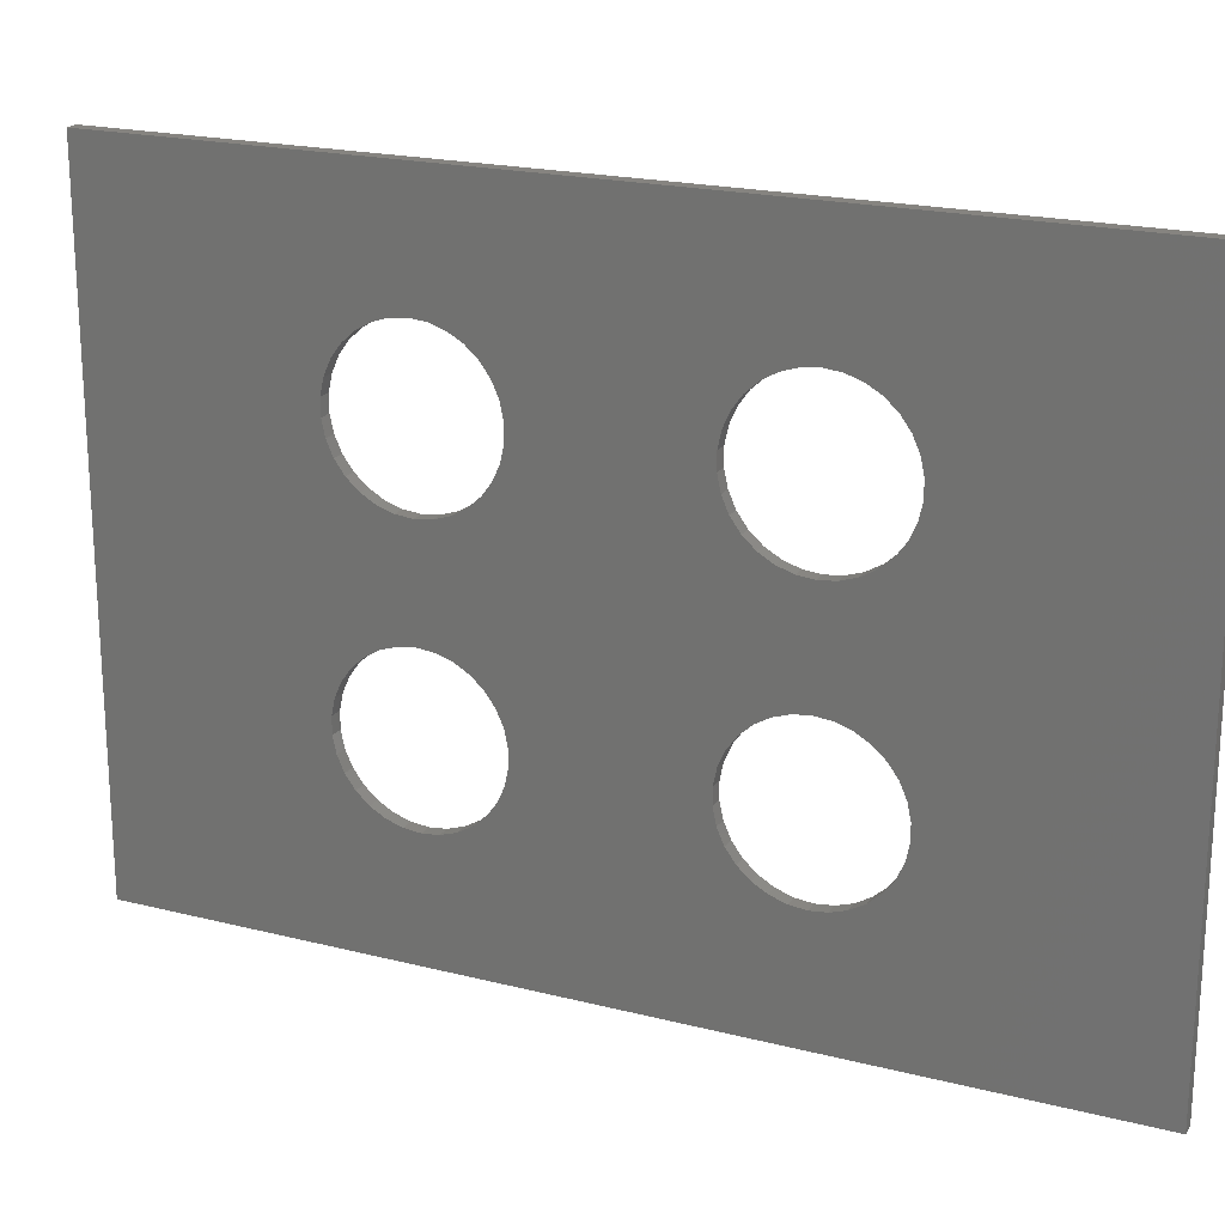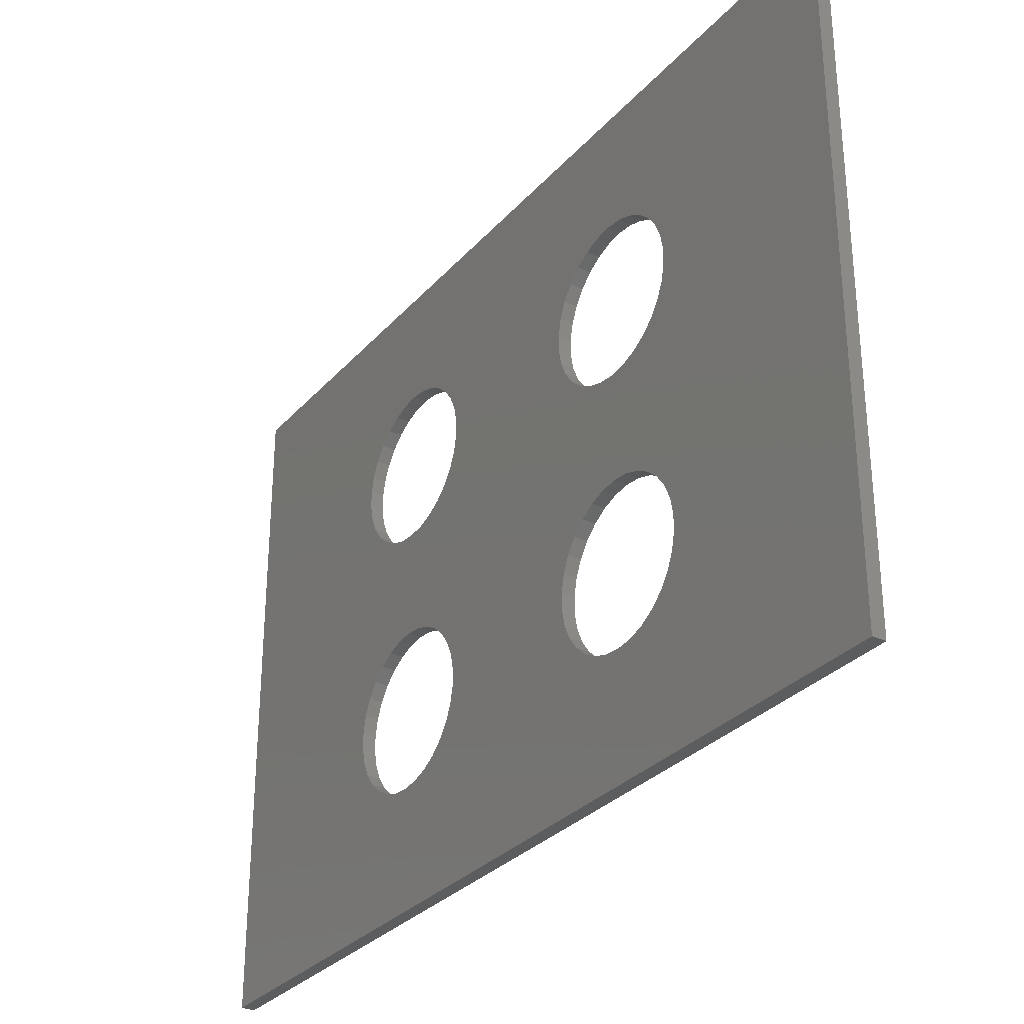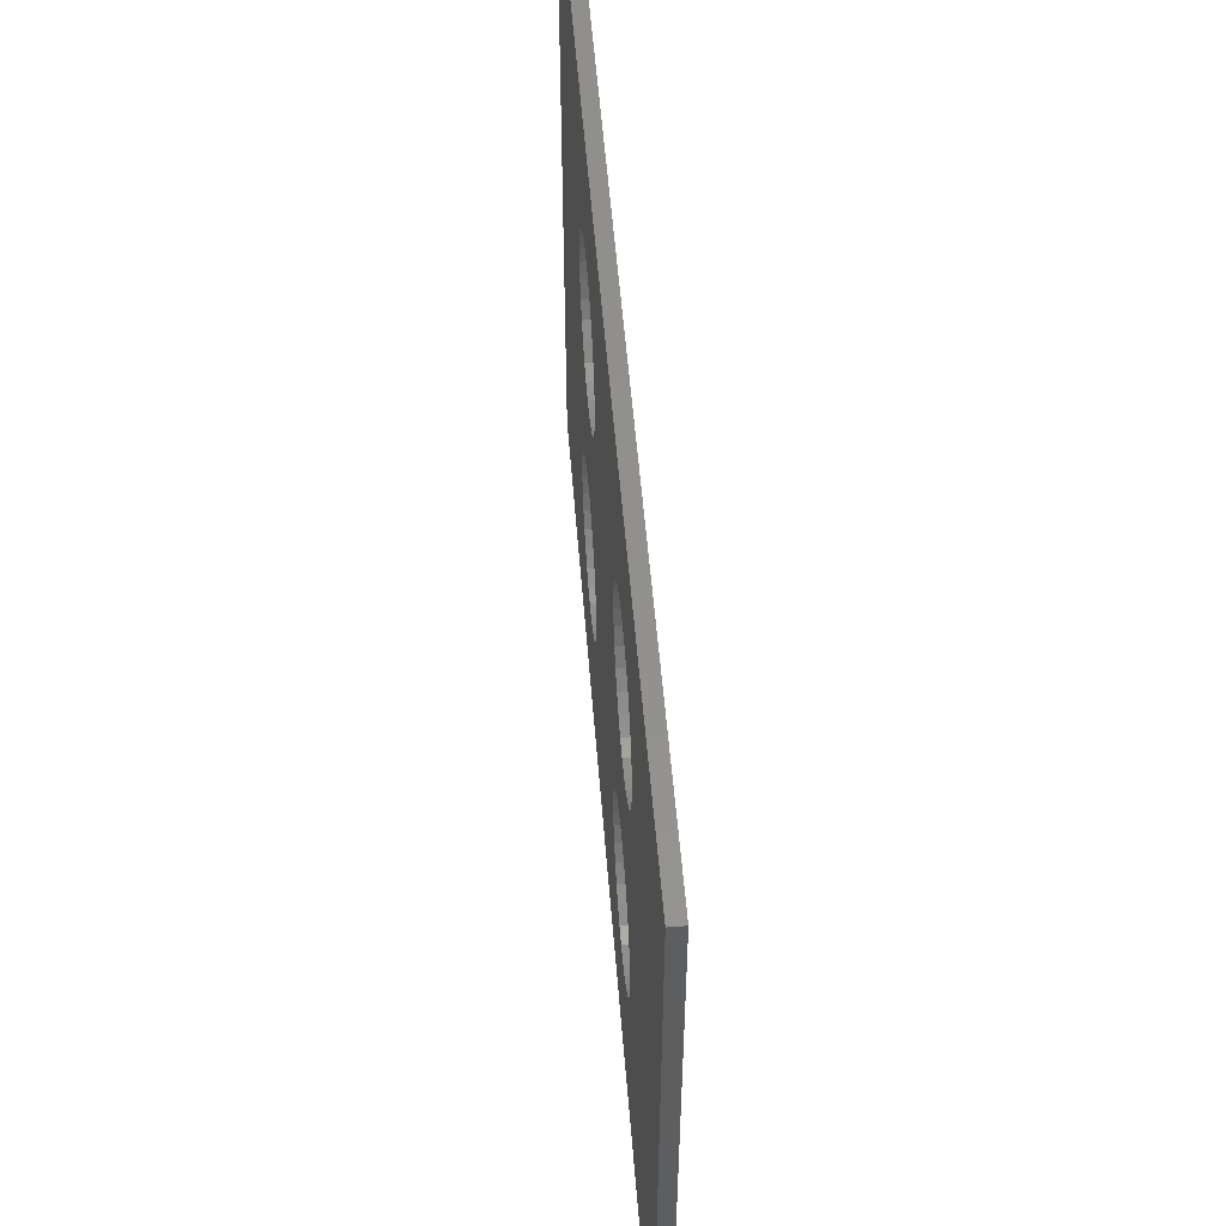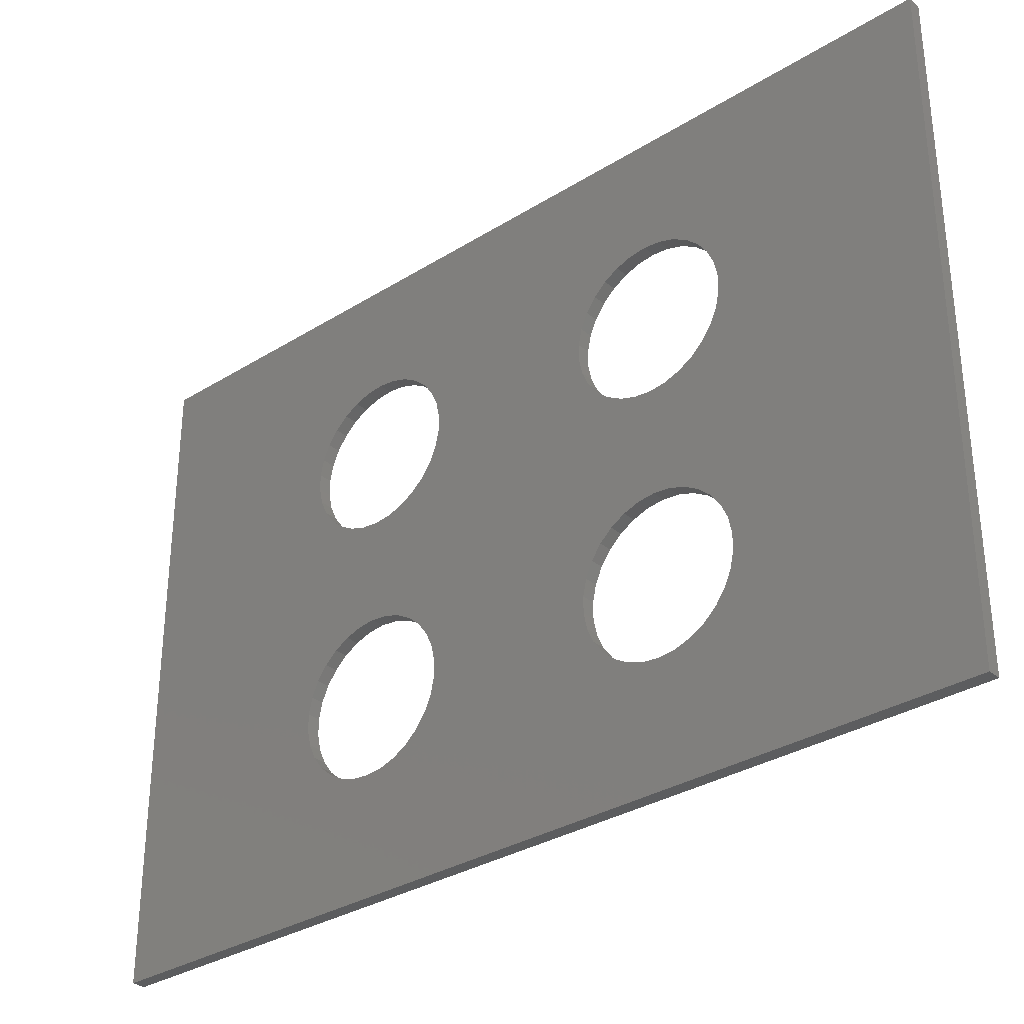
<metadata>
{"format":"stl","ext":"stl","renderer":"f3d","projection":"perspective","resolution":1024,"background":"white","views":[{"elev":20.3,"azim":114.9,"up":"+Z"},{"elev":-30.6,"azim":146.5,"up":"+Z"},{"elev":53.9,"azim":175.5,"up":"+Z"},{"elev":-32.2,"azim":-48.9,"up":"+Z"}]}
</metadata>
<code>
# stl→obj: 312 verts, 636 faces
v -2 27.49 8.262
v 0 25 8
v 0 27.49 8.262
v -2 25 8
v -2 25 32
v 0 27.49 31.74
v 0 25 32
v -2 27.49 31.74
v -2 22.51 8.262
v 0 20.12 9.037
v 0 22.51 8.262
v -2 20.12 9.037
v -2 34.8 13.19
v 0 35.39 14
v -2 35.39 14
v 0 34.66 12.99
v 0 13.07 18.75
v -2 13.07 21.25
v 0 13.07 21.25
v -2 13.07 18.75
v -2 36.41 16.29
v 0 35.9 15.15
v 0 36.41 16.29
v -2 35.8 14.92
v 0 36.93 18.75
v -2 36.93 18.75
v -2 32.05 29.71
v 0 33.92 28.03
v 0 32.05 29.71
v -2 33.92 28.03
v 0 17.95 10.29
v -2 17.95 10.29
v -2 35.39 26
v 0 35.9 24.85
v 0 35.39 26
v -2 36 24.62
v 0 16.08 11.97
v -2 16.08 11.97
v 0 13.59 16.29
v -2 13.59 16.29
v 0 14.61 14
v -2 14.2 14.92
v 0 14.1 15.15
v -2 14.61 14
v -2 32.05 10.29
v 0 29.88 9.037
v 0 32.05 10.29
v -2 29.88 9.037
v -2 33.92 11.97
v 0 33.92 11.97
v 0 36.93 21.25
v -2 36.93 21.25
v 0 29.88 30.96
v -2 29.88 30.96
v 0 36.41 23.71
v -2 36.41 23.71
v 0 34.66 27.01
v -2 34.51 27.22
v 0 14.61 26
v -2 16.08 28.03
v 0 16.08 28.03
v -2 14.61 26
v -2 15.2 13.19
v 0 15.35 12.99
v 0 17.95 29.71
v -2 17.95 29.71
v -2 13.59 23.71
v 0 13.59 23.71
v 0 20.12 30.96
v -2 20.12 30.96
v 0 22.51 31.74
v -2 22.51 31.74
v -2 27.49 -31.74
v 0 26.25 -31.87
v 0 27.49 -31.74
v -2 26 -31.9
v 0 25 -32
v -2 25 -32
v -2 22.51 -31.74
v 0 20.12 -30.96
v 0 22.51 -31.74
v -2 20.12 -30.96
v -2 36.41 -23.71
v 0 36.93 -21.25
v -2 36.93 -21.25
v 0 36.41 -23.71
v 0 36.41 -16.29
v -2 36 -15.38
v -2 36.41 -16.29
v 0 35.9 -15.15
v 0 23.75 -31.87
v -2 24 -31.9
v -2 33.92 -28.03
v 0 32.05 -29.71
v 0 33.92 -28.03
v -2 32.05 -29.71
v -2 29.88 -30.96
v 0 29.88 -30.96
v 0 35.39 -26
v -2 35.8 -25.08
v -2 35.39 -26
v 0 35.9 -24.85
v -2 36.93 -18.75
v 0 36.93 -18.75
v -2 23.5 -8.157
v 0 22.51 -8.262
v -2 22.51 -8.262
v 0 23.75 -8.131
v -2 20.12 -9.037
v 0 20.12 -9.037
v -2 35.39 -14
v 0 34.66 -12.99
v -2 34.51 -12.78
v 0 35.39 -14
v -2 25 -8
v 0 25 -8
v -2 17.95 -10.29
v 0 17.95 -10.29
v 0 14.61 -14
v -2 16.08 -11.97
v 0 16.08 -11.97
v -2 14.61 -14
v 0 17.95 -29.71
v -2 17.95 -29.71
v 0 16.08 -28.03
v -2 16.08 -28.03
v 0 14.61 -26
v -2 14.2 -25.08
v 0 14.1 -24.85
v -2 14.61 -26
v -2 13.59 -23.71
v 0 13.59 -23.71
v 0 34.66 -27.01
v -2 34.8 -26.81
v 0 26.25 -8.131
v -2 26.5 -8.157
v -2 29.88 -9.037
v 0 32.05 -10.29
v 0 29.88 -9.037
v -2 32.05 -10.29
v -2 13.07 -21.25
v 0 13.07 -21.25
v 0 13.07 -18.75
v -2 13.59 -16.29
v 0 13.59 -16.29
v -2 13.07 -18.75
v -2 15.2 -26.81
v 0 15.35 -27.01
v 0 27.49 -8.262
v -2 27.49 -8.262
v 0 33.92 -11.97
v -2 33.92 -11.97
v -2 -22.51 31.74
v 0 -20.12 30.96
v 0 -22.51 31.74
v -2 -20.12 30.96
v 0 -35.39 26
v -2 -33.92 28.03
v 0 -33.92 28.03
v -2 -35.39 26
v -2 -25 8
v 0 -27.49 8.262
v 0 -25 8
v -2 -27.49 8.262
v -2 -13.07 18.75
v 0 -13.07 21.25
v -2 -13.07 21.25
v 0 -13.07 18.75
v -2 -14.61 26
v 0 -15.35 27.01
v -2 -15.49 27.22
v 0 -14.61 26
v 0 -13.59 23.71
v -2 -14 24.62
v -2 -13.59 23.71
v 0 -14.1 24.85
v 0 -35.39 14
v -2 -35.8 14.92
v 0 -35.9 15.15
v -2 -35.39 14
v 0 -14.61 14
v -2 -14.2 14.92
v -2 -14.61 14
v 0 -14.1 15.15
v -2 -15.2 13.19
v 0 -15.35 12.99
v -2 -20.12 9.037
v 0 -22.51 8.262
v 0 -20.12 9.037
v -2 -22.51 8.262
v -2 -13.59 16.29
v 0 -13.59 16.29
v -2 -25 32
v 0 -25 32
v 0 -17.95 29.71
v -2 -17.95 29.71
v -2 -34.8 13.19
v 0 -34.66 12.99
v 0 -29.88 9.037
v -2 -29.88 9.037
v 0 -36.41 23.71
v -2 -36.41 23.71
v -2 -16.08 11.97
v 0 -16.08 11.97
v -2 -17.95 10.29
v 0 -17.95 10.29
v 0 -16.08 28.03
v -2 -16.08 28.03
v 0 -32.05 10.29
v -2 -32.05 10.29
v -2 -36.41 16.29
v 0 -36.41 16.29
v -2 -36.93 18.75
v 0 -36.93 18.75
v 0 -32.05 29.71
v -2 -32.05 29.71
v -2 -36.93 21.25
v 0 -36.93 21.25
v 0 -33.92 11.97
v -2 -33.92 11.97
v -2 -29.88 30.96
v 0 -27.49 31.74
v 0 -29.88 30.96
v -2 -27.49 31.74
v -2 -22.51 -31.74
v 0 -23.75 -31.87
v 0 -22.51 -31.74
v -2 -24 -31.9
v 0 -25 -32
v -2 -25 -32
v -2 -27.49 -31.74
v 0 -29.88 -30.96
v 0 -27.49 -31.74
v -2 -29.88 -30.96
v -2 -32.05 -29.71
v 0 -33.92 -28.03
v 0 -32.05 -29.71
v -2 -33.92 -28.03
v -2 -13.59 -23.71
v 0 -13.07 -21.25
v -2 -13.07 -21.25
v 0 -13.59 -23.71
v 0 -13.59 -16.29
v -2 -14 -15.38
v -2 -13.59 -16.29
v 0 -14.1 -15.15
v 0 -26.25 -31.87
v -2 -26 -31.9
v -2 -16.08 -28.03
v 0 -17.95 -29.71
v 0 -16.08 -28.03
v -2 -17.95 -29.71
v -2 -20.12 -30.96
v 0 -20.12 -30.96
v 0 -14.61 -26
v -2 -14.2 -25.08
v -2 -14.61 -26
v 0 -14.1 -24.85
v -2 -13.07 -18.75
v 0 -13.07 -18.75
v -2 -26.5 -8.157
v 0 -27.49 -8.262
v -2 -27.49 -8.262
v 0 -26.25 -8.131
v -2 -29.88 -9.037
v 0 -29.88 -9.037
v -2 -17.95 -10.29
v 0 -16.08 -11.97
v 0 -17.95 -10.29
v -2 -16.08 -11.97
v -2 -25 -8
v 0 -25 -8
v -2 -22.51 -8.262
v 0 -20.12 -9.037
v 0 -22.51 -8.262
v -2 -20.12 -9.037
v -2 -32.05 -10.29
v 0 -32.05 -10.29
v 0 -35.39 -14
v -2 -33.92 -11.97
v 0 -33.92 -11.97
v -2 -35.39 -14
v 0 -35.39 -26
v -2 -35.8 -25.08
v 0 -35.9 -24.85
v -2 -35.39 -26
v -2 -36.41 -23.71
v 0 -36.41 -23.71
v 0 -15.35 -27.01
v -2 -15.2 -26.81
v -2 -14.61 -14
v 0 -14.61 -14
v 0 -36.93 -21.25
v -2 -36.93 -18.75
v 0 -36.93 -18.75
v -2 -36.93 -21.25
v -2 -36.41 -16.29
v 0 -36.41 -16.29
v 0 -23.75 -8.131
v -2 -23.5 -8.157
v 0 -15.35 -12.99
v -2 -15.49 -12.78
v -2 -34.8 -26.81
v 0 -34.66 -27.01
v -2 -70 -50
v -2 70 50
v -2 70 -50
v -2 -70 50
v 0 -70 50
v 0 70 50
v 0 70 -50
v 0 -70 -50
f 1 2 3
f 2 1 4
f 5 6 7
f 6 5 8
f 9 10 11
f 10 9 12
f 13 14 15
f 14 13 16
f 17 18 19
f 18 17 20
f 21 22 23
f 22 21 24
f 21 25 26
f 25 21 23
f 27 28 29
f 28 27 30
f 4 11 2
f 11 4 9
f 12 31 10
f 31 12 32
f 14 24 15
f 24 14 22
f 33 34 35
f 34 33 36
f 32 37 31
f 37 32 38
f 39 20 17
f 20 39 40
f 41 42 43
f 42 41 44
f 45 46 47
f 46 45 48
f 48 3 46
f 3 48 1
f 49 47 50
f 47 49 45
f 26 51 52
f 51 26 25
f 8 53 6
f 53 8 54
f 52 55 56
f 55 52 51
f 33 57 58
f 57 33 35
f 59 60 61
f 60 59 62
f 43 40 39
f 40 43 42
f 49 16 13
f 16 49 50
f 54 29 53
f 29 54 27
f 55 36 56
f 36 55 34
f 58 28 30
f 28 58 57
f 41 63 44
f 63 41 64
f 38 64 37
f 64 38 63
f 60 65 61
f 65 60 66
f 19 67 68
f 67 19 18
f 68 62 59
f 62 68 67
f 66 69 65
f 69 66 70
f 70 71 69
f 71 70 72
f 72 7 71
f 7 72 5
f 73 74 75
f 74 73 76
f 76 77 74
f 77 76 78
f 79 80 81
f 80 79 82
f 83 84 85
f 84 83 86
f 87 88 89
f 88 87 90
f 79 91 92
f 91 79 81
f 93 94 95
f 94 93 96
f 97 75 98
f 75 97 73
f 99 100 101
f 100 99 102
f 103 87 89
f 87 103 104
f 105 106 107
f 106 105 108
f 109 106 110
f 106 109 107
f 92 77 78
f 77 92 91
f 96 98 94
f 98 96 97
f 83 102 86
f 102 83 100
f 111 112 113
f 112 111 114
f 115 108 105
f 108 115 116
f 117 110 118
f 110 117 109
f 119 120 121
f 120 119 122
f 82 123 80
f 123 82 124
f 124 125 123
f 125 124 126
f 127 128 129
f 128 127 130
f 129 131 132
f 131 129 128
f 93 133 134
f 133 93 95
f 134 99 101
f 99 134 133
f 85 104 103
f 104 85 84
f 115 135 116
f 135 115 136
f 111 90 114
f 90 111 88
f 137 138 139
f 138 137 140
f 132 141 142
f 141 132 131
f 143 144 145
f 144 143 146
f 145 122 119
f 122 145 144
f 120 118 121
f 118 120 117
f 127 147 130
f 147 127 148
f 136 149 135
f 149 136 150
f 150 139 149
f 139 150 137
f 140 151 138
f 151 140 152
f 113 151 152
f 151 113 112
f 142 146 143
f 146 142 141
f 126 148 125
f 148 126 147
f 153 154 155
f 154 153 156
f 157 158 159
f 158 157 160
f 161 162 163
f 162 161 164
f 165 166 167
f 166 165 168
f 169 170 171
f 170 169 172
f 173 174 175
f 174 173 176
f 177 178 179
f 178 177 180
f 181 182 183
f 182 181 184
f 185 181 183
f 181 185 186
f 187 188 189
f 188 187 190
f 191 184 192
f 184 191 182
f 191 168 165
f 168 191 192
f 193 155 194
f 155 193 153
f 156 195 154
f 195 156 196
f 167 173 175
f 173 167 166
f 190 163 188
f 163 190 161
f 177 197 180
f 197 177 198
f 164 199 162
f 199 164 200
f 201 160 157
f 160 201 202
f 203 186 185
f 186 203 204
f 205 189 206
f 189 205 187
f 196 207 195
f 207 196 208
f 169 176 172
f 176 169 174
f 200 209 199
f 209 200 210
f 179 211 212
f 211 179 178
f 212 213 214
f 213 212 211
f 203 206 204
f 206 203 205
f 171 207 208
f 207 171 170
f 158 215 159
f 215 158 216
f 214 217 218
f 217 214 213
f 218 202 201
f 202 218 217
f 210 219 209
f 219 210 220
f 220 198 219
f 198 220 197
f 221 222 223
f 222 221 224
f 224 194 222
f 194 224 193
f 216 223 215
f 223 216 221
f 225 226 227
f 226 225 228
f 228 229 226
f 229 228 230
f 231 232 233
f 232 231 234
f 235 236 237
f 236 235 238
f 239 240 241
f 240 239 242
f 243 244 245
f 244 243 246
f 231 247 248
f 247 231 233
f 249 250 251
f 250 249 252
f 253 227 254
f 227 253 225
f 255 256 257
f 256 255 258
f 259 243 245
f 243 259 260
f 261 262 263
f 262 261 264
f 265 262 266
f 262 265 263
f 248 229 230
f 229 248 247
f 252 254 250
f 254 252 253
f 239 258 242
f 258 239 256
f 267 268 269
f 268 267 270
f 271 264 261
f 264 271 272
f 273 274 275
f 274 273 276
f 277 266 278
f 266 277 265
f 279 280 281
f 280 279 282
f 234 237 232
f 237 234 235
f 283 284 285
f 284 283 286
f 285 287 288
f 287 285 284
f 249 289 290
f 289 249 251
f 290 255 257
f 255 290 289
f 241 260 259
f 260 241 240
f 291 246 292
f 246 291 244
f 276 269 274
f 269 276 267
f 293 294 295
f 294 293 296
f 295 297 298
f 297 295 294
f 298 282 279
f 282 298 297
f 280 278 281
f 278 280 277
f 271 299 272
f 299 271 300
f 300 275 299
f 275 300 273
f 291 301 302
f 301 291 292
f 288 296 293
f 296 288 287
f 283 303 286
f 303 283 304
f 238 304 236
f 304 238 303
f 302 268 270
f 268 302 301
f 122 302 120
f 63 191 165
f 270 120 302
f 63 182 191
f 120 270 38
f 63 183 182
f 63 185 183
f 203 38 270
f 38 203 63
f 63 203 185
f 267 203 270
f 267 205 203
f 276 205 267
f 276 187 205
f 273 187 276
f 273 190 187
f 300 190 273
f 161 300 271
f 300 161 190
f 261 161 271
f 164 261 263
f 261 164 161
f 265 164 263
f 265 200 164
f 277 200 265
f 277 210 200
f 280 210 277
f 280 220 210
f 280 197 220
f 282 197 280
f 282 180 197
f 282 178 180
f 297 178 282
f 297 211 178
f 305 297 294
f 297 305 211
f 21 306 89
f 306 21 26
f 88 21 89
f 88 24 21
f 111 24 88
f 111 15 24
f 111 13 15
f 113 13 111
f 49 113 152
f 113 49 13
f 140 49 152
f 140 45 49
f 137 45 140
f 137 48 45
f 150 48 137
f 150 1 48
f 136 1 150
f 4 136 115
f 136 4 1
f 105 4 115
f 9 105 107
f 105 9 4
f 109 9 107
f 109 12 9
f 117 12 109
f 117 32 12
f 120 32 117
f 120 38 32
f 291 122 244
f 244 144 245
f 302 122 291
f 63 165 44
f 245 144 259
f 144 244 122
f 259 144 146
f 44 165 42
f 103 307 85
f 307 83 85
f 307 100 83
f 307 101 100
f 307 134 101
f 307 93 134
f 307 96 93
f 307 97 96
f 307 73 97
f 307 76 73
f 307 78 76
f 307 92 78
f 307 79 92
f 225 79 307
f 259 146 141
f 42 165 40
f 259 141 241
f 131 241 141
f 239 131 128
f 256 128 130
f 257 130 147
f 290 147 126
f 249 126 124
f 252 124 82
f 79 225 82
f 131 239 241
f 128 256 239
f 130 257 256
f 147 290 257
f 126 249 290
f 124 252 249
f 82 253 252
f 82 225 253
f 305 225 307
f 225 305 228
f 228 305 230
f 230 305 248
f 305 284 286
f 305 294 296
f 308 211 305
f 211 308 213
f 287 305 296
f 284 305 287
f 303 305 286
f 238 305 303
f 235 305 238
f 234 305 235
f 231 305 234
f 248 305 231
f 89 307 103
f 307 89 306
f 52 306 26
f 56 306 52
f 36 306 56
f 33 306 36
f 58 306 33
f 30 306 58
f 27 306 30
f 54 306 27
f 8 306 54
f 5 306 8
f 72 306 5
f 153 72 70
f 40 165 20
f 20 165 18
f 167 18 165
f 18 167 67
f 175 67 167
f 174 67 175
f 67 174 62
f 169 62 174
f 171 62 169
f 62 171 60
f 208 60 171
f 60 208 66
f 196 66 208
f 66 196 70
f 156 70 196
f 153 70 156
f 72 153 306
f 308 153 193
f 308 193 224
f 213 308 217
f 217 308 202
f 153 308 306
f 221 308 224
f 216 308 221
f 158 308 216
f 160 308 158
f 202 308 160
f 306 309 310
f 309 306 308
f 64 186 37
f 119 243 260
f 119 246 243
f 204 37 186
f 37 204 121
f 119 292 246
f 268 121 204
f 119 301 292
f 301 121 268
f 121 301 119
f 206 268 204
f 206 269 268
f 189 269 206
f 189 274 269
f 188 274 189
f 188 275 274
f 188 299 275
f 163 299 188
f 163 272 299
f 163 264 272
f 162 264 163
f 162 262 264
f 199 262 162
f 199 266 262
f 209 266 199
f 209 278 266
f 219 278 209
f 219 281 278
f 198 281 219
f 279 198 177
f 198 279 281
f 179 279 177
f 298 179 212
f 179 298 279
f 309 212 214
f 212 309 298
f 87 311 23
f 311 87 104
f 22 87 23
f 22 90 87
f 14 90 22
f 14 114 90
f 16 114 14
f 16 112 114
f 50 112 16
f 50 151 112
f 47 151 50
f 47 138 151
f 46 138 47
f 46 139 138
f 3 139 46
f 3 149 139
f 3 135 149
f 2 135 3
f 2 116 135
f 2 108 116
f 11 108 2
f 11 106 108
f 10 106 11
f 10 110 106
f 31 110 10
f 31 118 110
f 37 118 31
f 37 121 118
f 181 41 184
f 184 43 192
f 43 184 41
f 39 192 43
f 192 39 168
f 41 181 64
f 168 39 17
f 186 64 181
f 25 310 51
f 310 55 51
f 310 34 55
f 310 35 34
f 310 57 35
f 310 28 57
f 310 29 28
f 310 53 29
f 310 6 53
f 310 7 6
f 310 71 7
f 155 71 310
f 168 17 19
f 119 260 145
f 168 19 166
f 68 166 19
f 176 68 59
f 170 59 61
f 207 61 65
f 195 65 69
f 71 155 69
f 68 173 166
f 68 176 173
f 59 172 176
f 59 170 172
f 61 207 170
f 65 195 207
f 69 154 195
f 69 155 154
f 309 155 310
f 155 309 194
f 309 214 218
f 312 298 309
f 298 312 295
f 201 309 218
f 157 309 201
f 159 309 157
f 215 309 159
f 223 309 215
f 222 309 223
f 194 309 222
f 23 310 25
f 310 23 311
f 84 311 104
f 86 311 84
f 102 311 86
f 99 311 102
f 133 311 99
f 95 311 133
f 94 311 95
f 98 311 94
f 75 311 98
f 74 311 75
f 77 311 74
f 91 311 77
f 81 311 91
f 227 81 80
f 289 148 127
f 258 129 132
f 145 260 143
f 143 260 142
f 240 142 260
f 142 240 132
f 242 132 240
f 258 132 242
f 129 258 127
f 255 127 258
f 289 127 255
f 148 289 125
f 251 125 289
f 125 251 123
f 250 123 251
f 123 250 80
f 254 80 250
f 227 80 254
f 81 227 311
f 312 227 226
f 312 226 229
f 312 229 247
f 312 247 233
f 295 312 293
f 293 312 288
f 288 312 285
f 227 312 311
f 232 312 233
f 237 312 232
f 236 312 237
f 304 312 236
f 283 312 304
f 285 312 283
f 311 306 310
f 306 311 307
f 305 311 312
f 311 305 307
f 305 309 308
f 309 305 312

</code>
